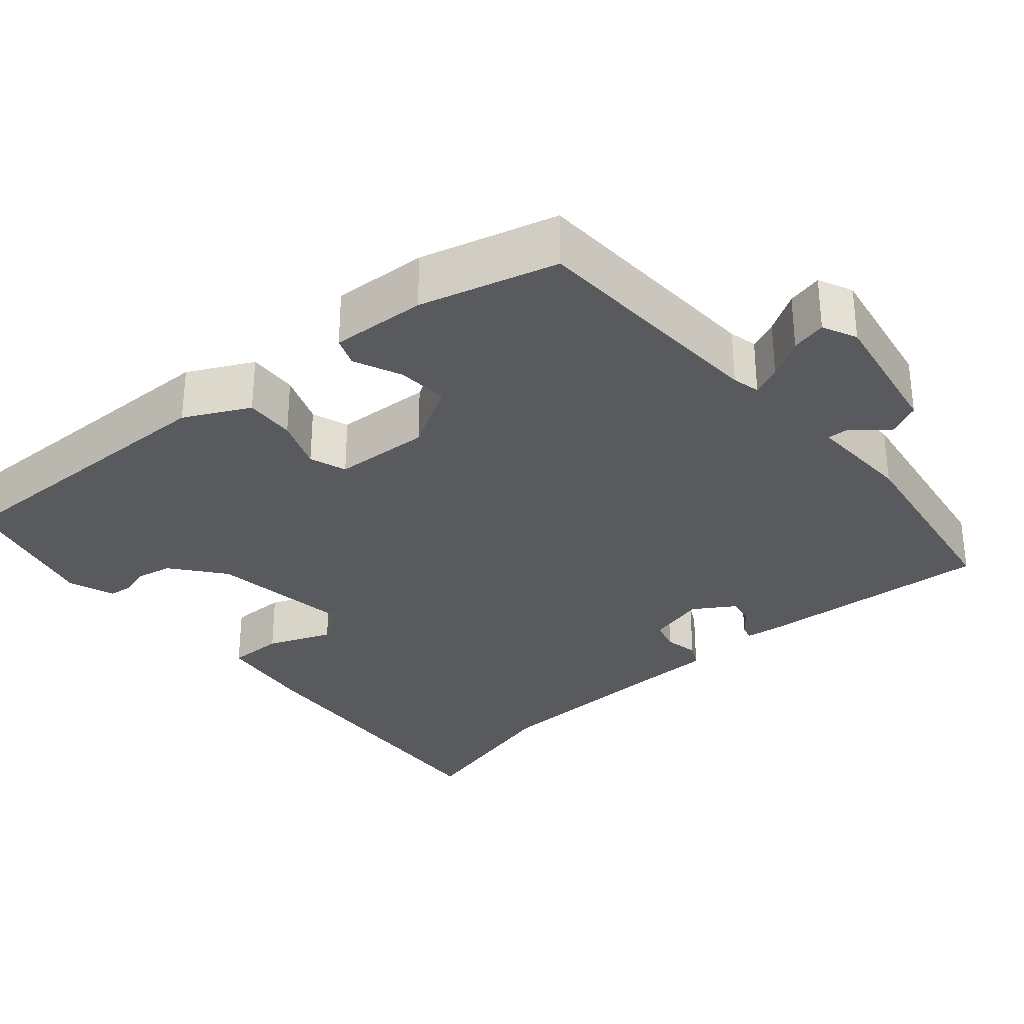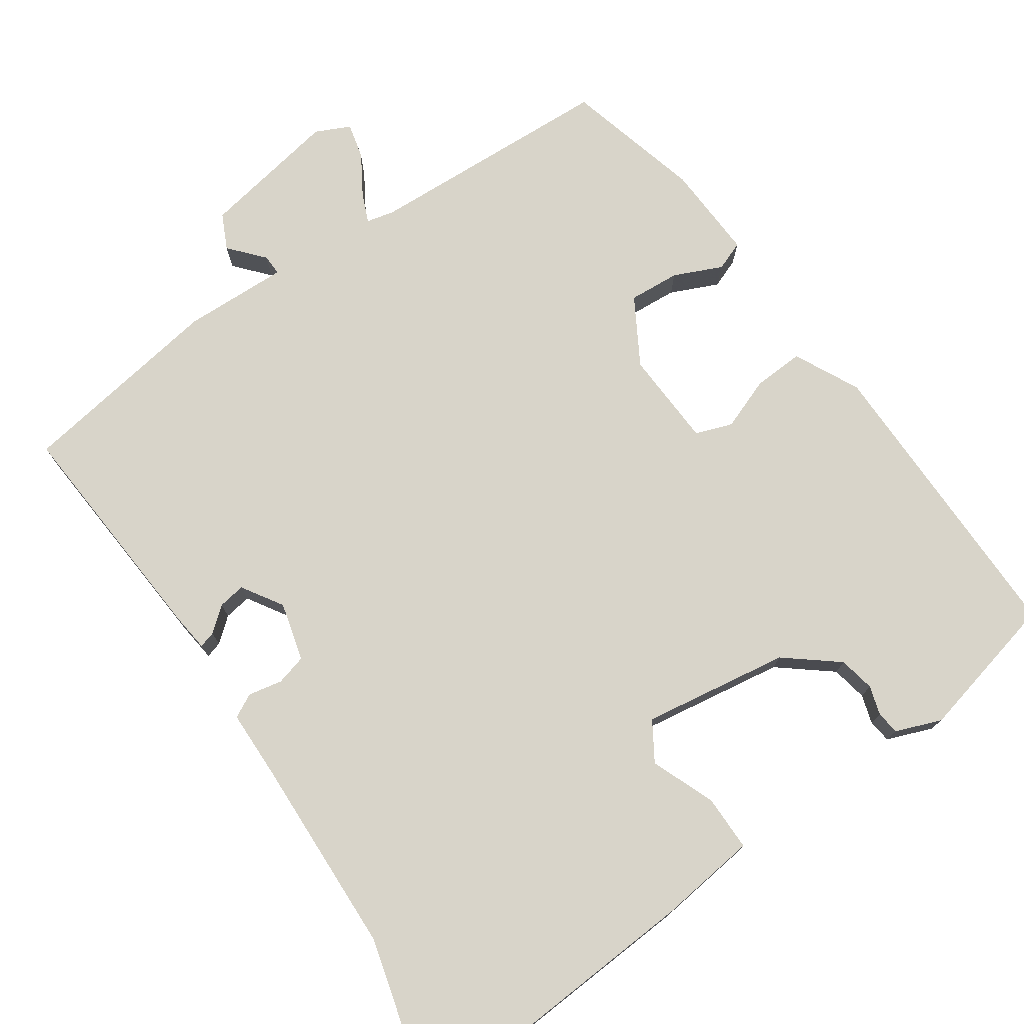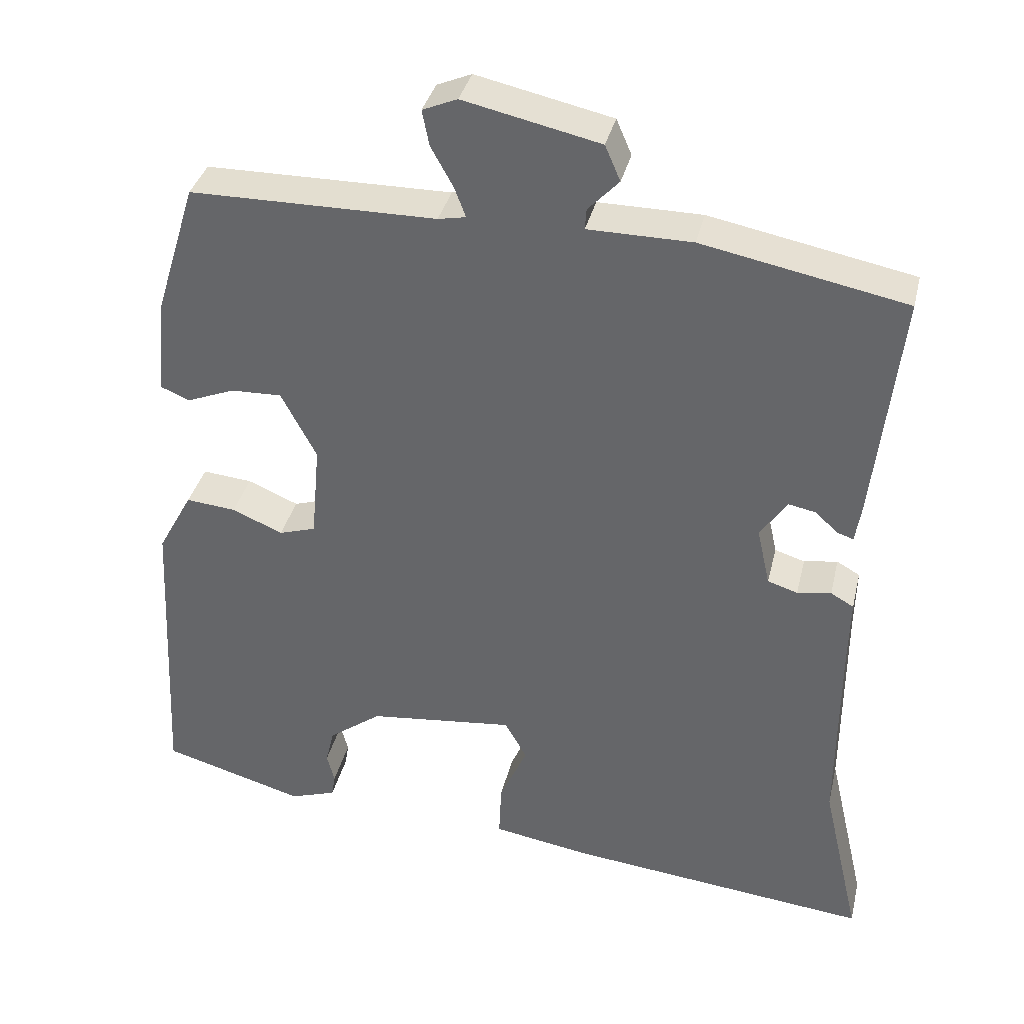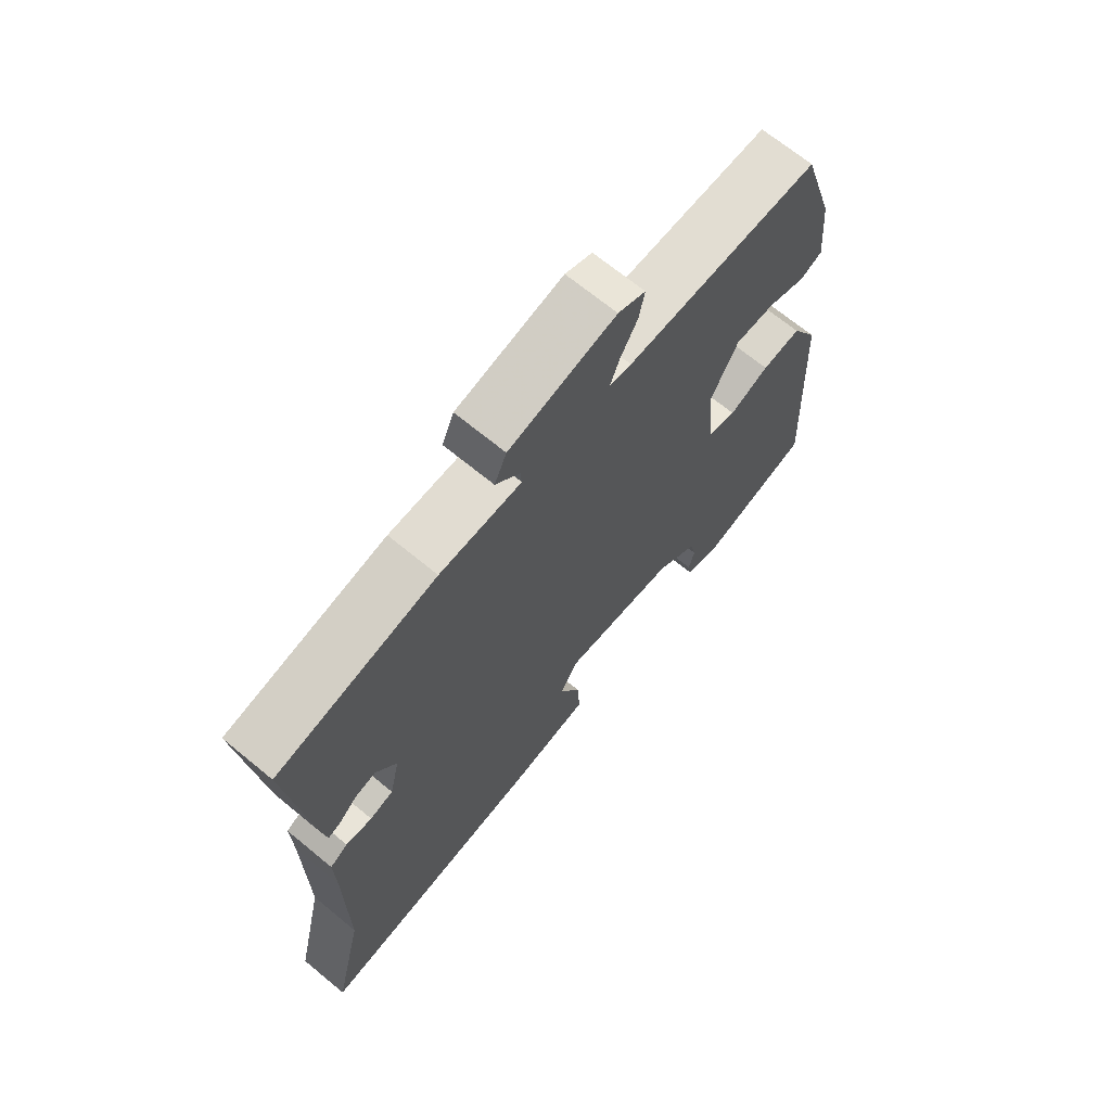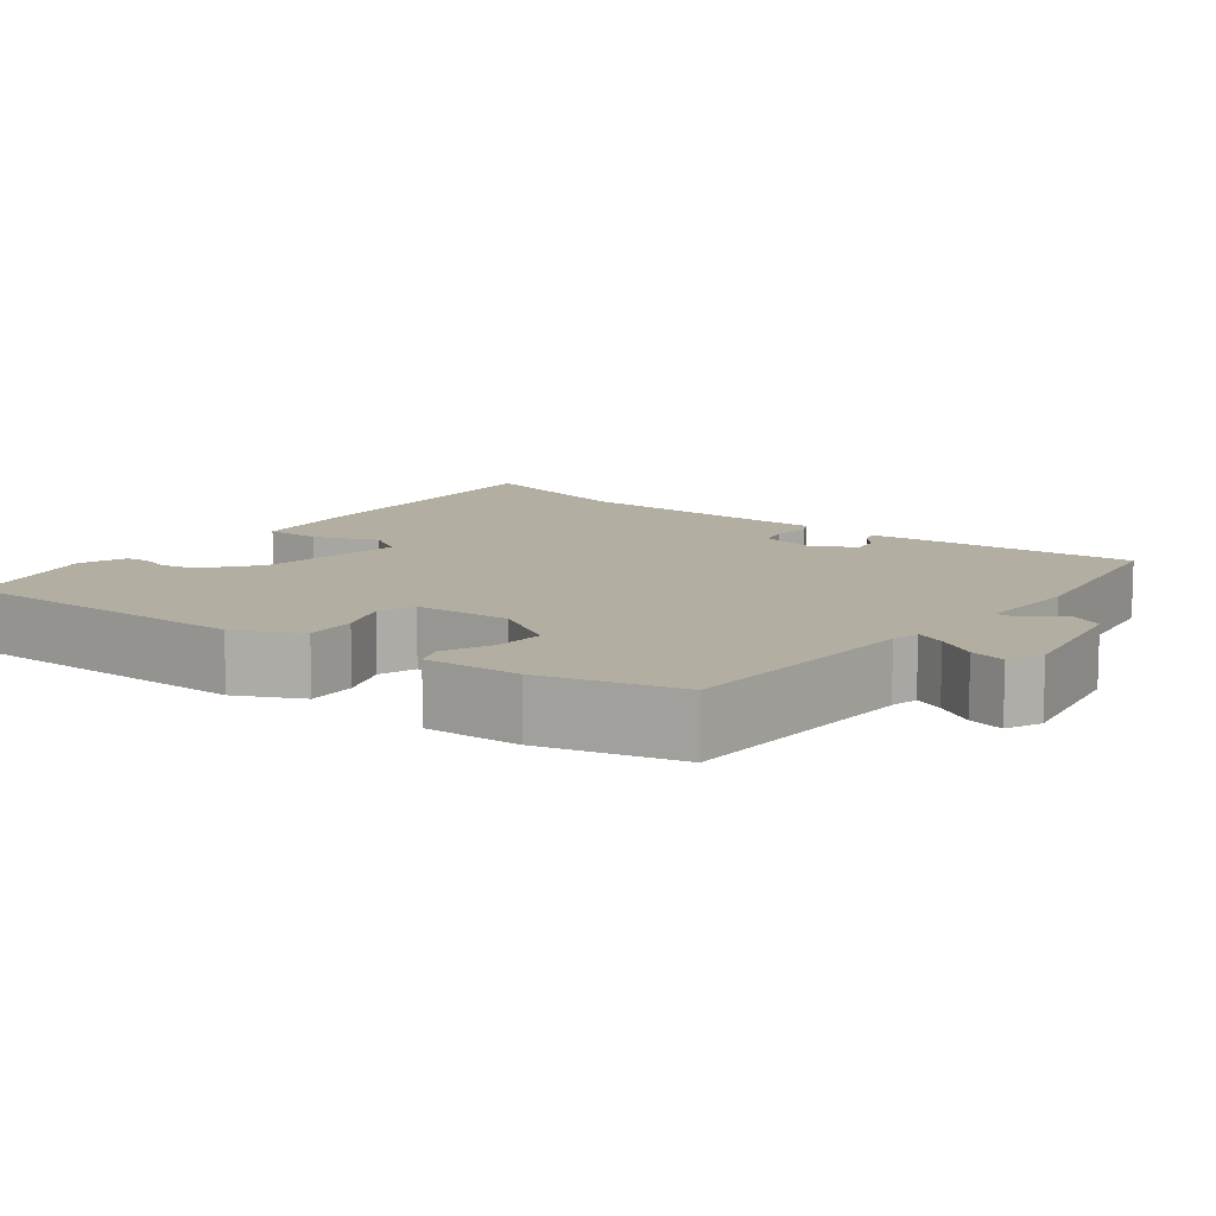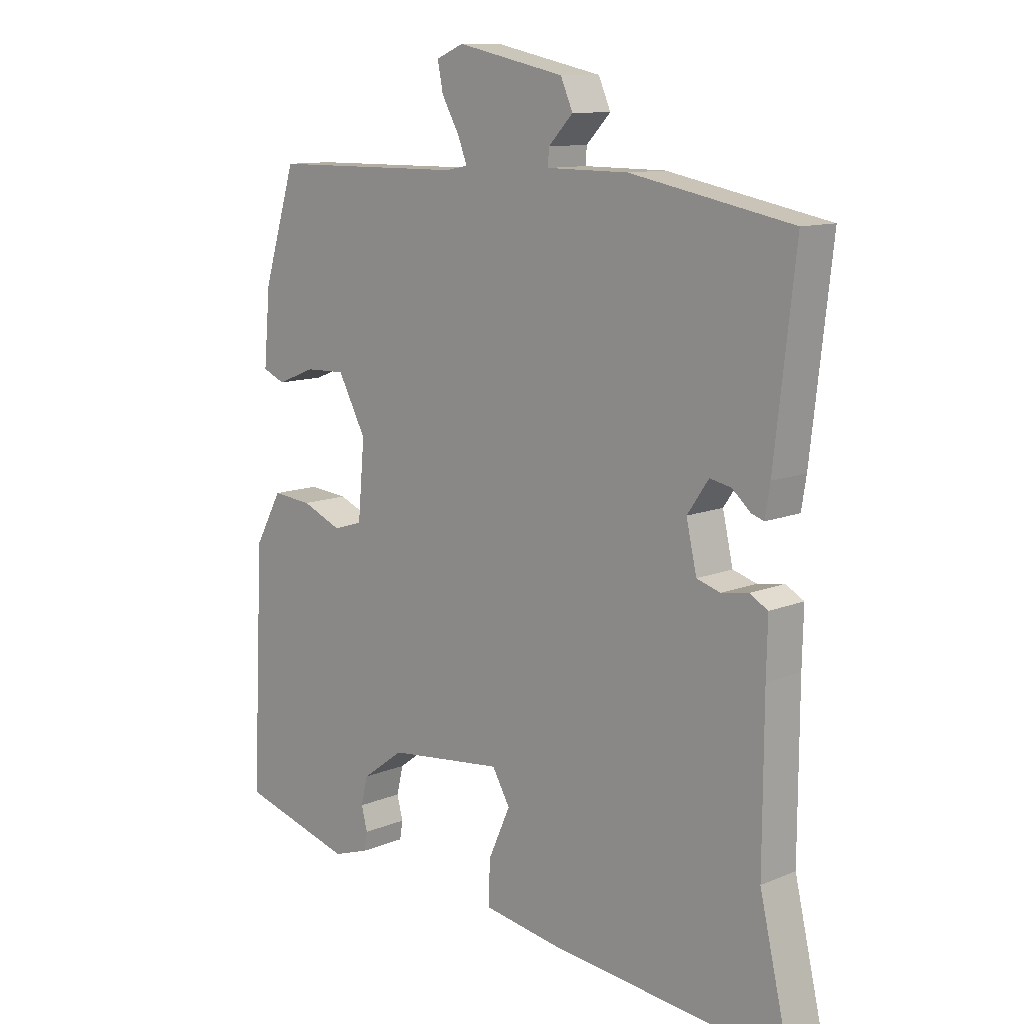
<metadata>
{"format":"obj","ext":"obj","renderer":"f3d","projection":"perspective","resolution":1024,"background":"white","views":[{"elev":-31.3,"azim":-47.2,"up":"+Y"},{"elev":75.4,"azim":147.8,"up":"+Y"},{"elev":35.9,"azim":13.2,"up":"+Z"},{"elev":68.6,"azim":129.5,"up":"+Z"},{"elev":10.7,"azim":-50.2,"up":"+Y"},{"elev":11.2,"azim":44.6,"up":"+Z"}]}
</metadata>
<code>
v 0.504 0.07 0.445
v 0.47 0.07 0.144
v 0.462 0.07 0.094
v 0.441 0.07 0.101
v 0.411 0.07 0.128
v 0.376 0.07 0.135
v 0.341 0.07 0.084
v 0.358 0.07 0.008
v 0.397 0.07 -0.004
v 0.441 0.07 0.003
v 0.471 0.07 -0.014
v 0.469 0.07 -0.103
v 0.468 0.07 -0.36
v 0.518 0.07 -0.578
v 0.122 0.07 -0.536
v -0.005 0.07 -0.515
v -0.002 0.07 -0.443
v 0.034 0.07 -0.362
v 0.005 0.07 -0.311
v -0.185 0.07 -0.332
v -0.254 0.07 -0.383
v -0.265 0.07 -0.429
v -0.255 0.07 -0.467
v -0.26 0.07 -0.497
v -0.32 0.07 -0.517
v -0.506 0.07 -0.464
v -0.487 0.07 -0.074
v -0.442 0.07 0.008
v -0.377 0.07 0.002
v -0.311 0.07 -0.026
v -0.263 0.07 -0.011
v -0.252 0.07 0.113
v -0.298 0.07 0.2
v -0.364 0.07 0.198
v -0.427 0.07 0.173
v -0.464 0.07 0.189
v -0.453 0.07 0.312
v -0.399 0.07 0.487
v -0.079 0.07 0.489
v -0.043 0.07 0.496
v -0.058 0.07 0.535
v -0.087 0.07 0.587
v -0.096 0.07 0.633
v -0.051 0.07 0.652
v 0.126 0.07 0.613
v 0.146 0.07 0.567
v 0.106 0.07 0.525
v 0.104 0.07 0.498
v 0.239 0.07 0.497
v 0.504 0 0.445
v 0.47 0 0.144
v 0.462 0 0.094
v 0.441 0 0.101
v 0.411 0 0.128
v 0.376 0 0.135
v 0.341 0 0.084
v 0.358 0 0.008
v 0.397 0 -0.004
v 0.441 0 0.003
v 0.471 0 -0.014
v 0.469 0 -0.103
v 0.468 0 -0.36
v 0.518 0 -0.578
v 0.122 0 -0.536
v -0.005 0 -0.515
v -0.002 0 -0.443
v 0.034 0 -0.362
v 0.005 0 -0.311
v -0.185 0 -0.332
v -0.254 0 -0.383
v -0.265 0 -0.429
v -0.255 0 -0.467
v -0.26 0 -0.497
v -0.32 0 -0.517
v -0.506 0 -0.464
v -0.487 0 -0.074
v -0.442 0 0.008
v -0.377 0 0.002
v -0.311 0 -0.026
v -0.263 0 -0.011
v -0.252 0 0.113
v -0.298 0 0.2
v -0.364 0 0.198
v -0.427 0 0.173
v -0.464 0 0.189
v -0.453 0 0.312
v -0.399 0 0.487
v -0.079 0 0.489
v -0.043 0 0.496
v -0.058 0 0.535
v -0.087 0 0.587
v -0.096 0 0.633
v -0.051 0 0.652
v 0.126 0 0.613
v 0.146 0 0.567
v 0.106 0 0.525
v 0.104 0 0.498
v 0.239 0 0.497
f 48 49 1 2
f 44 45 46 47
f 44 47 48
f 41 42 43 44
f 40 41 44 48
f 39 40 48 2
f 34 35 36 37
f 33 34 37 38
f 32 33 38 39
f 27 28 29 30
f 25 26 27 30
f 25 30 31
f 22 23 24 25
f 21 22 25 31
f 20 21 31 32
f 15 16 17 18
f 13 14 15 18
f 12 13 18 19
f 9 10 11 12
f 8 9 12 19
f 7 8 19 20
f 2 3 4 5
f 2 5 6
f 39 2 6
f 20 32 39
f 6 7 20 39
f 51 50 98 97
f 96 95 94 93
f 97 96 93
f 93 92 91 90
f 97 93 90 89
f 51 97 89 88
f 86 85 84 83
f 87 86 83 82
f 88 87 82 81
f 79 78 77 76
f 79 76 75 74
f 80 79 74
f 74 73 72 71
f 80 74 71 70
f 81 80 70 69
f 67 66 65 64
f 67 64 63 62
f 68 67 62 61
f 61 60 59 58
f 68 61 58 57
f 69 68 57 56
f 54 53 52 51
f 55 54 51
f 55 51 88
f 88 81 69
f 88 69 56 55
f 1 50 51 2
f 2 51 52 3
f 3 52 53 4
f 4 53 54 5
f 5 54 55 6
f 6 55 56 7
f 7 56 57 8
f 8 57 58 9
f 9 58 59 10
f 10 59 60 11
f 11 60 61 12
f 12 61 62 13
f 13 62 63 14
f 14 63 64 15
f 15 64 65 16
f 16 65 66 17
f 17 66 67 18
f 18 67 68 19
f 19 68 69 20
f 20 69 70 21
f 21 70 71 22
f 22 71 72 23
f 23 72 73 24
f 24 73 74 25
f 25 74 75 26
f 26 75 76 27
f 27 76 77 28
f 28 77 78 29
f 29 78 79 30
f 30 79 80 31
f 31 80 81 32
f 32 81 82 33
f 33 82 83 34
f 34 83 84 35
f 35 84 85 36
f 36 85 86 37
f 37 86 87 38
f 38 87 88 39
f 39 88 89 40
f 40 89 90 41
f 41 90 91 42
f 42 91 92 43
f 43 92 93 44
f 44 93 94 45
f 45 94 95 46
f 46 95 96 47
f 47 96 97 48
f 48 97 98 49
f 49 98 50 1

</code>
